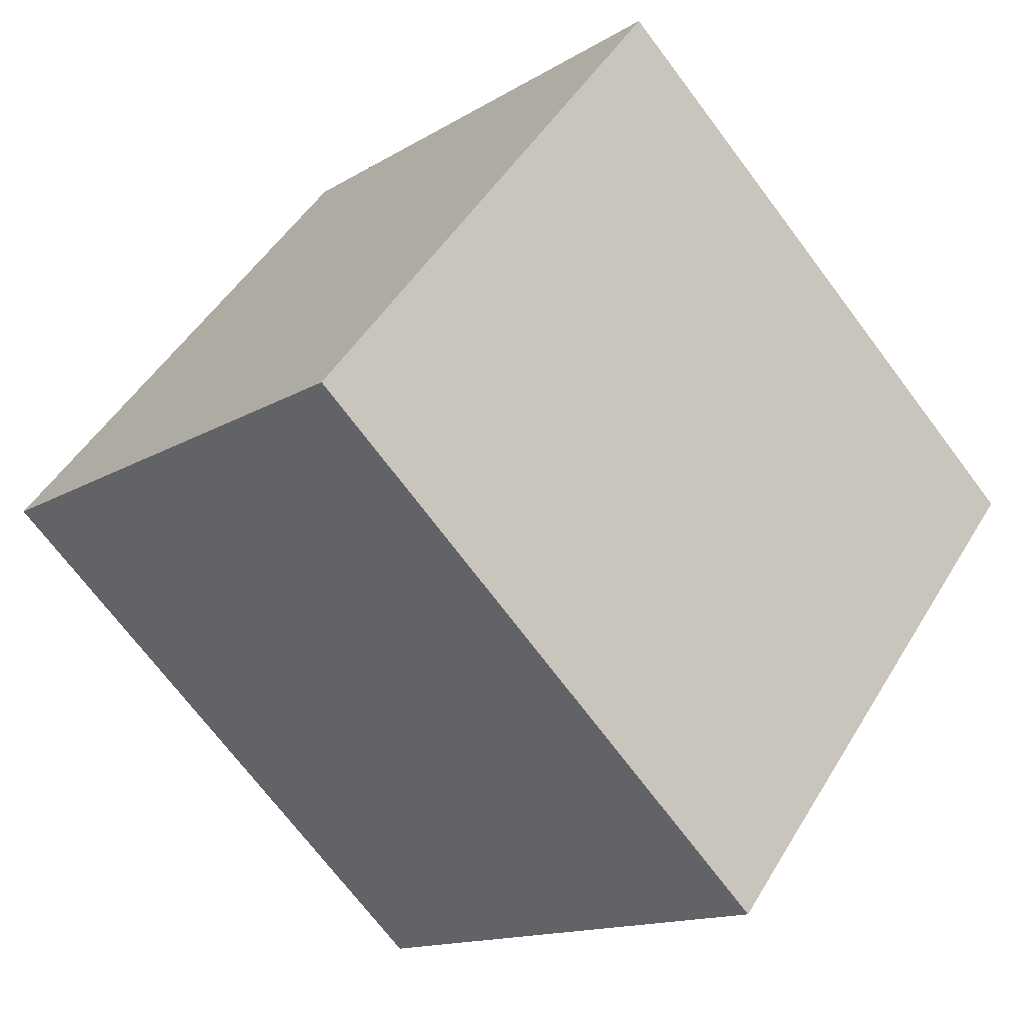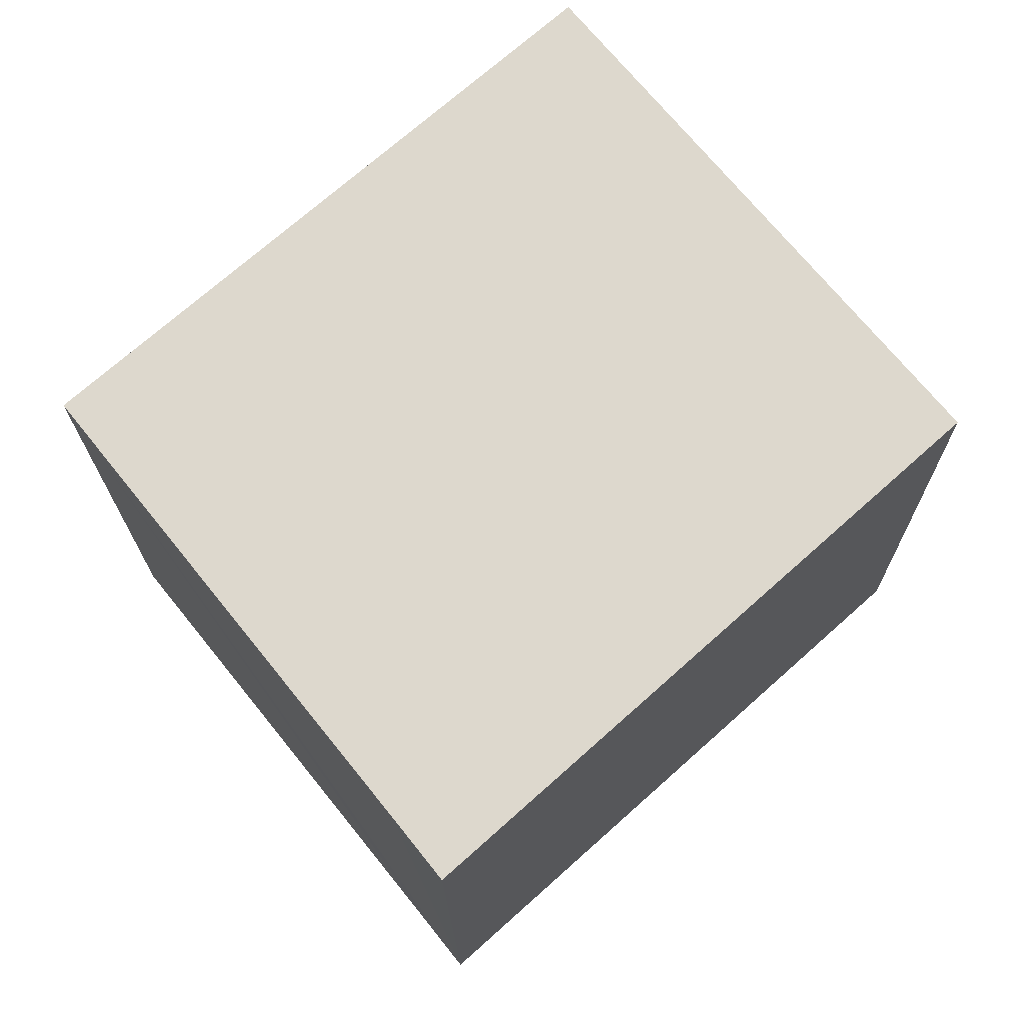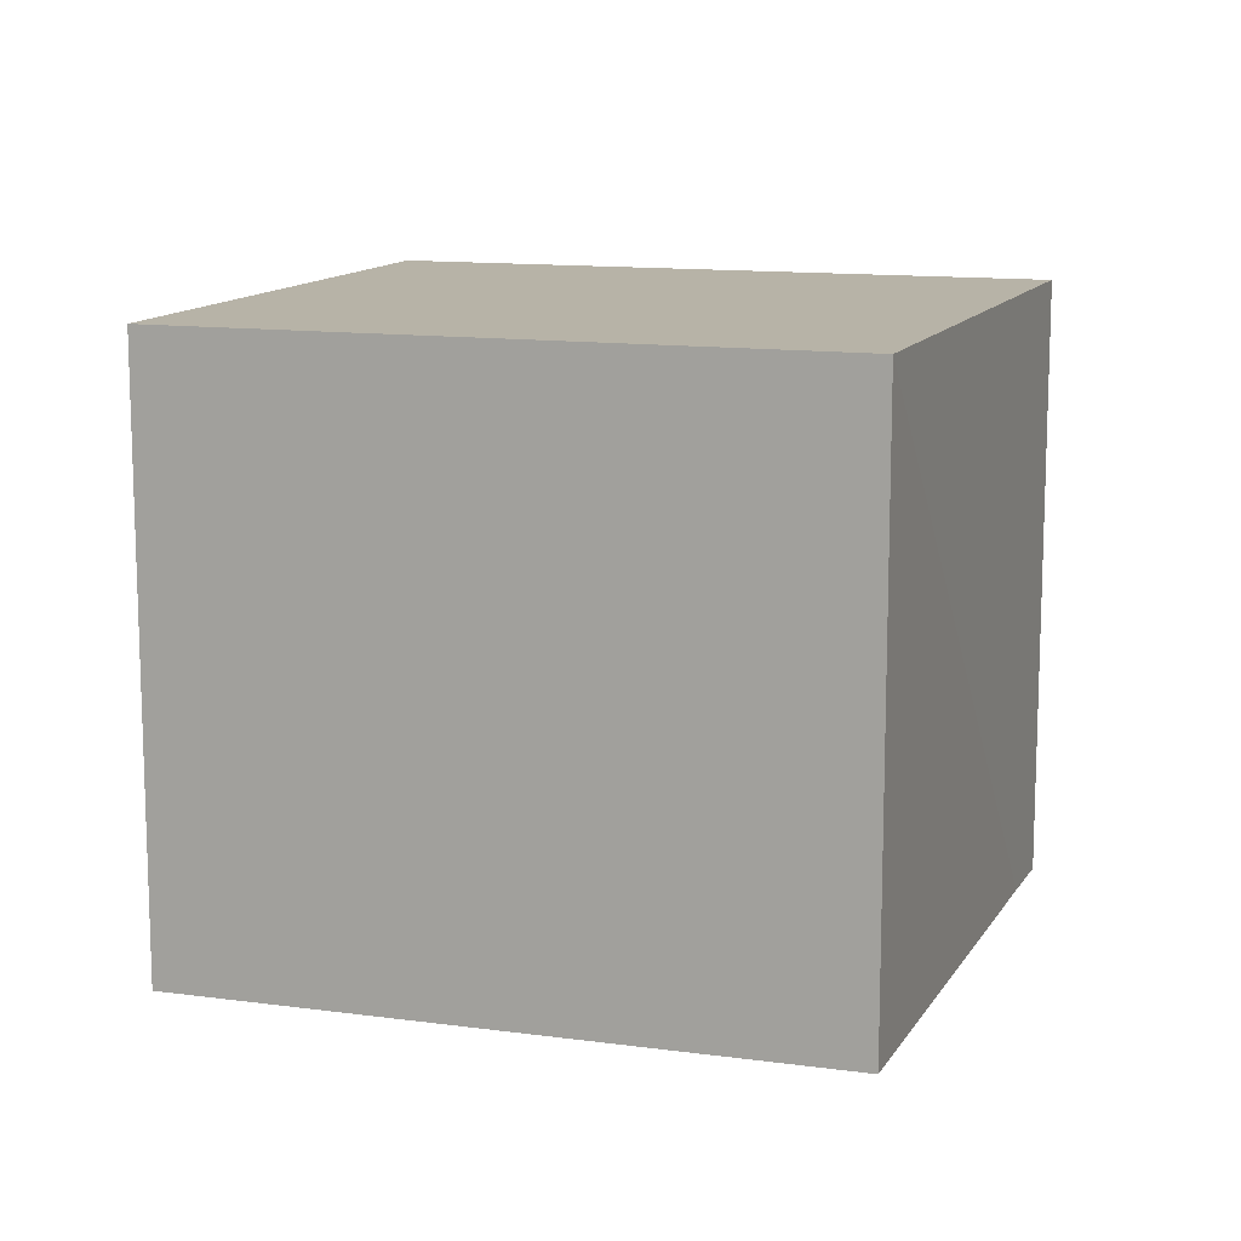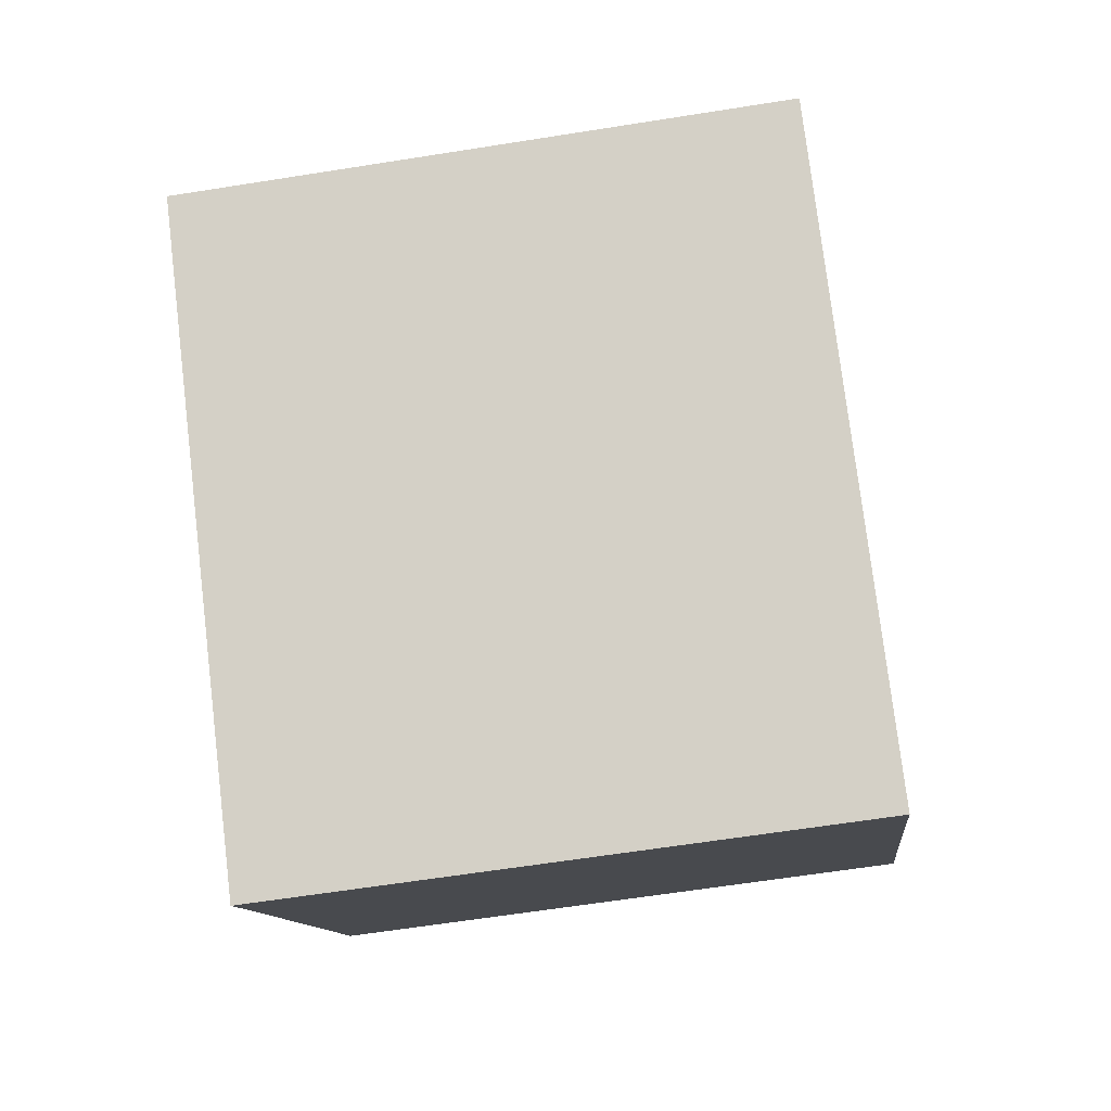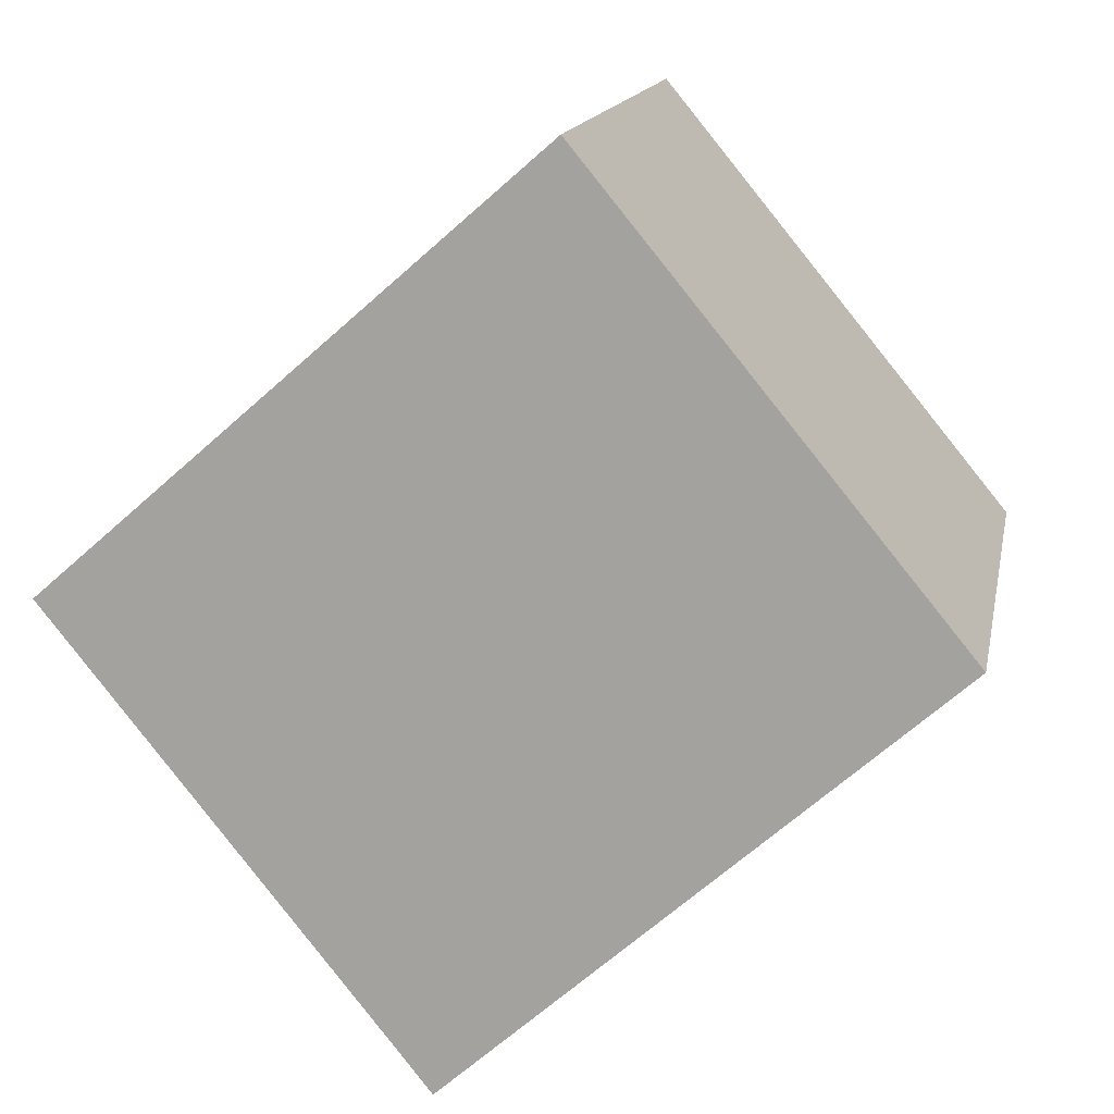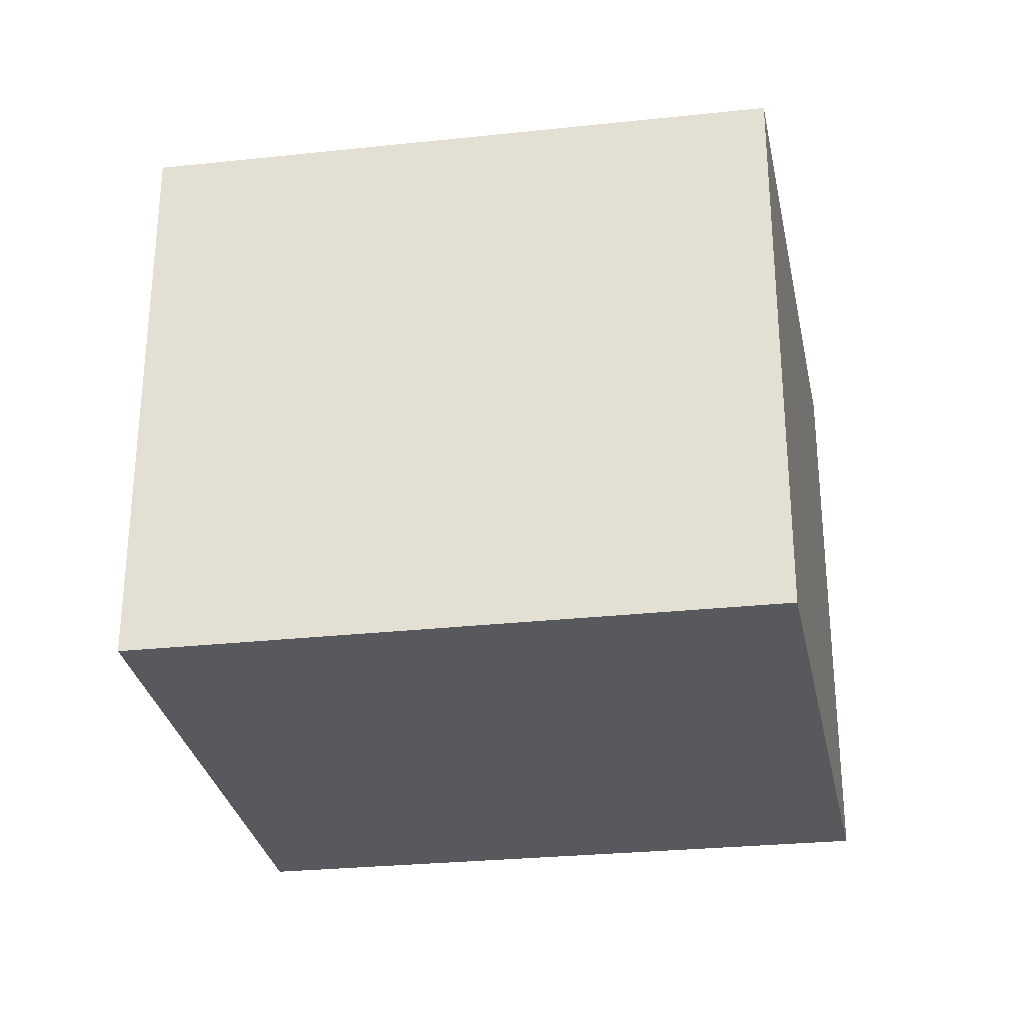
<metadata>
{"format":"obj","ext":"obj","renderer":"f3d","projection":"perspective","resolution":1024,"background":"white","views":[{"elev":-14.0,"azim":-36.9,"up":"+Z"},{"elev":-17.8,"azim":-179.5,"up":"+Z"},{"elev":12.6,"azim":58.9,"up":"+Y"},{"elev":-62.2,"azim":-80.8,"up":"+Z"},{"elev":14.7,"azim":-169.1,"up":"+Z"},{"elev":-30.1,"azim":50.1,"up":"+Y"}]}
</metadata>
<code>
v  0 4.305 2.636e-16
v  3.939 4.305 -2.793
v  3.599 4.305 -3.22
v  6.305 4.305 0.148
v  2.714 4.305 3.297
v  3.599 1.972e-16 -3.22
v  0 0 0
v  2.714 -2.019e-16 3.297
v  6.305 -9.062e-18 0.148
v  3.939 1.71e-16 -2.793
g defaultobject
f 1 2 3
f 2 1 4
f 4 1 5
f 6 1 3
f 1 6 7
f 7 5 1
f 5 7 8
f 8 4 5
f 4 8 9
f 2 6 3
f 6 2 4
f 6 4 10
f 10 4 9
f 10 7 6
f 7 10 8
f 8 10 9

</code>
